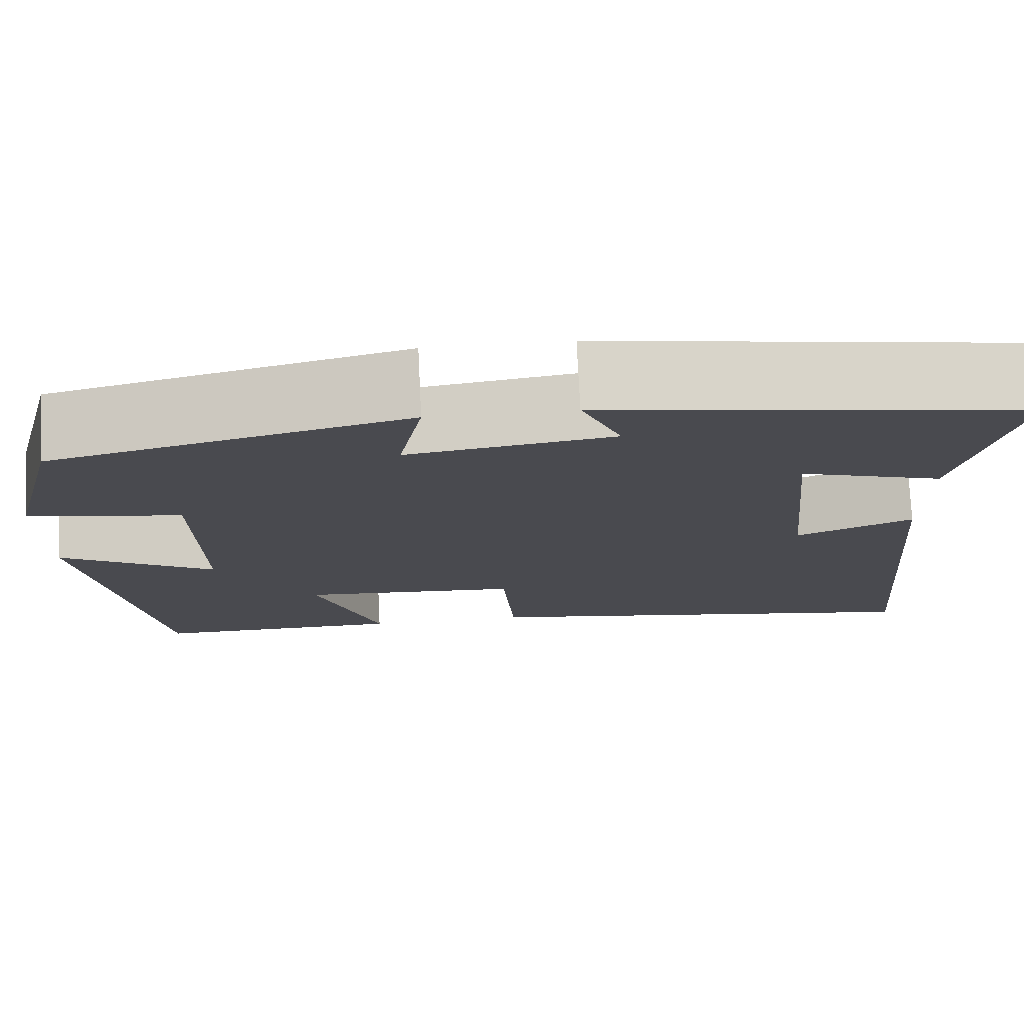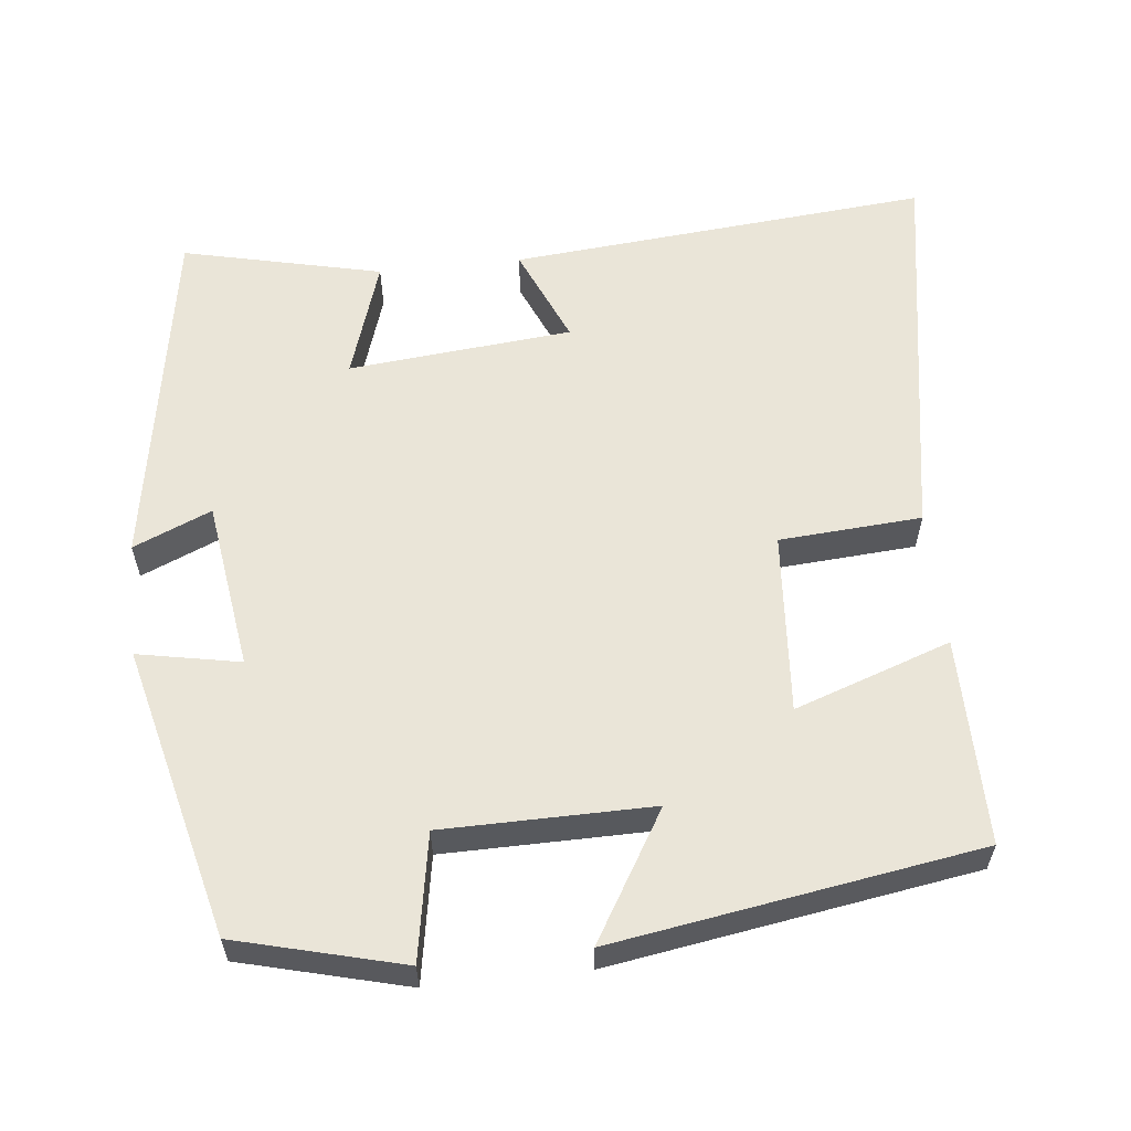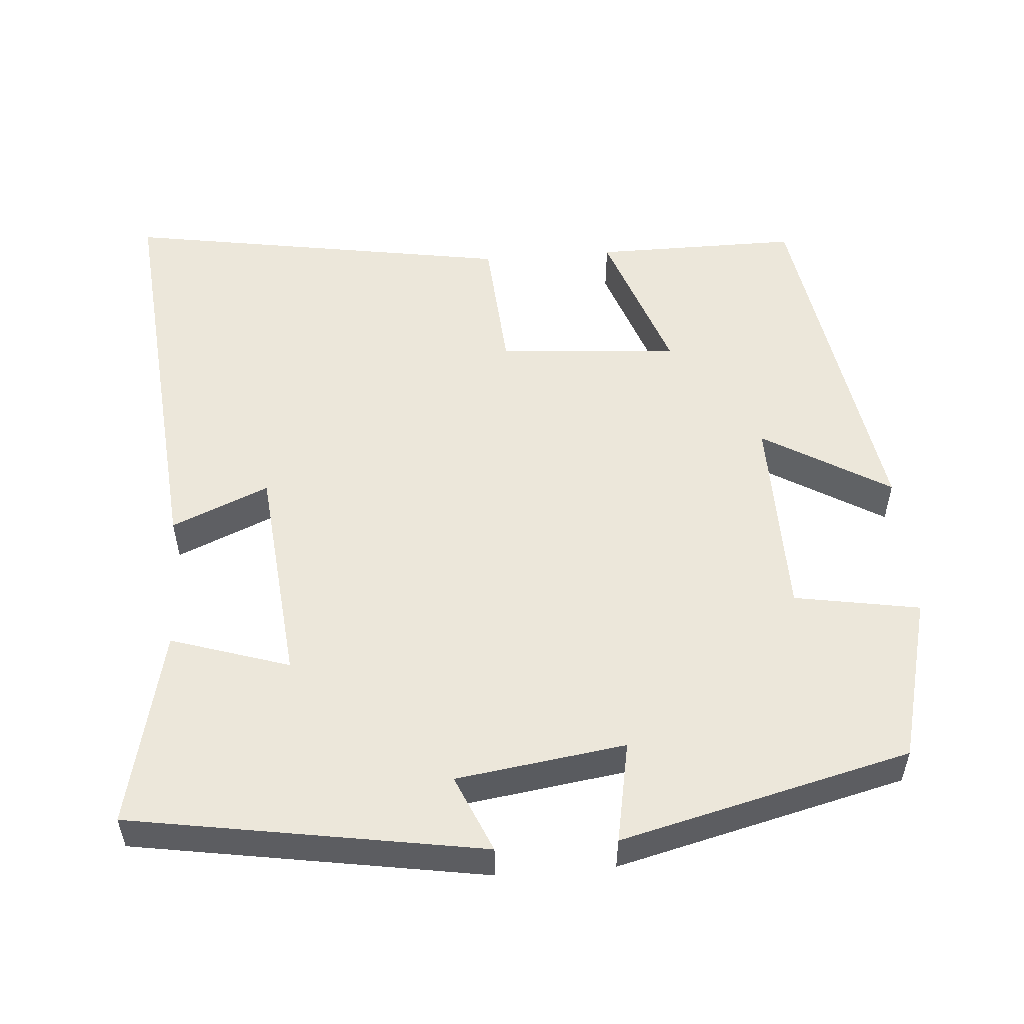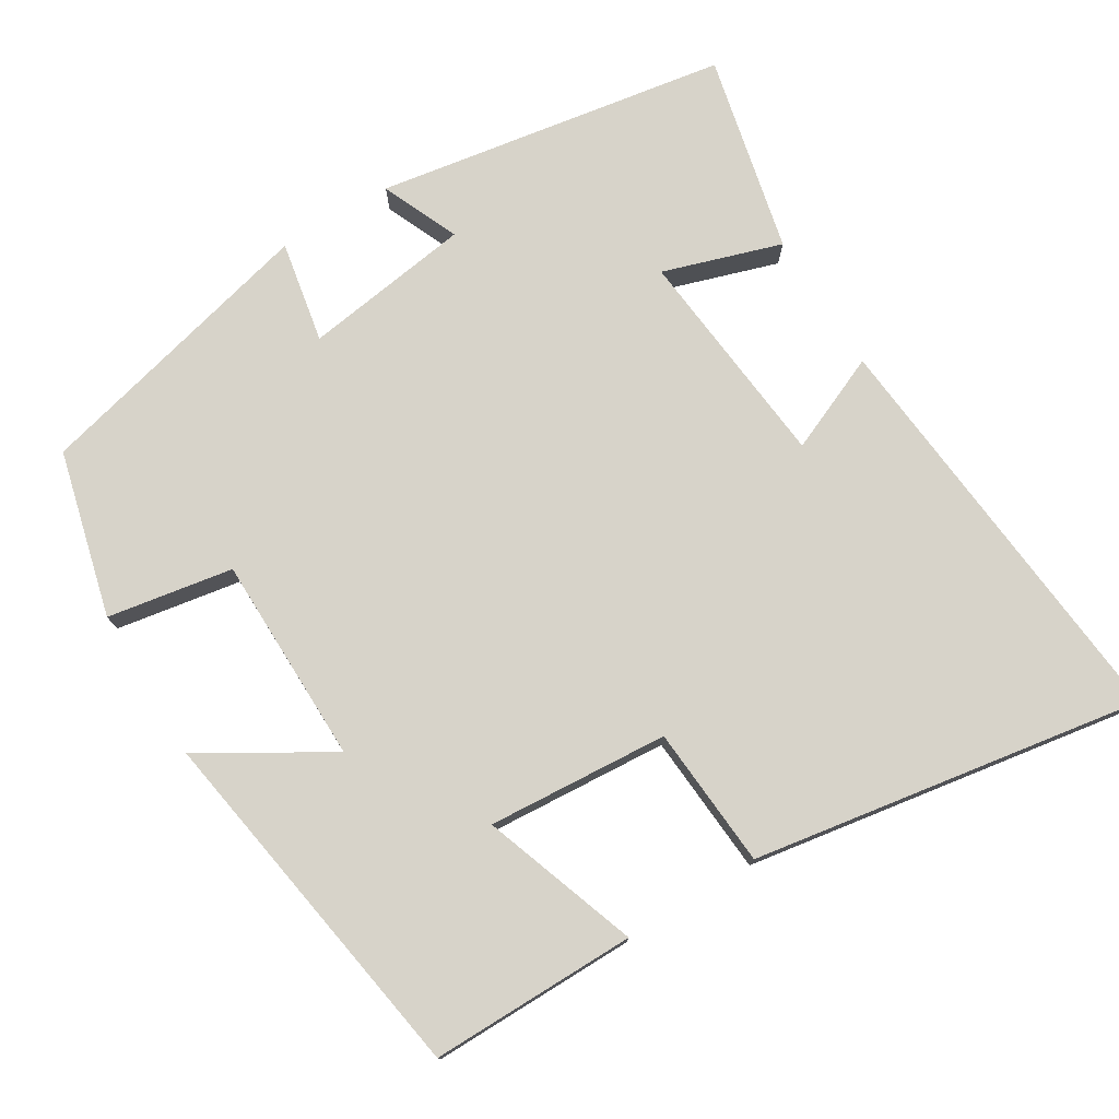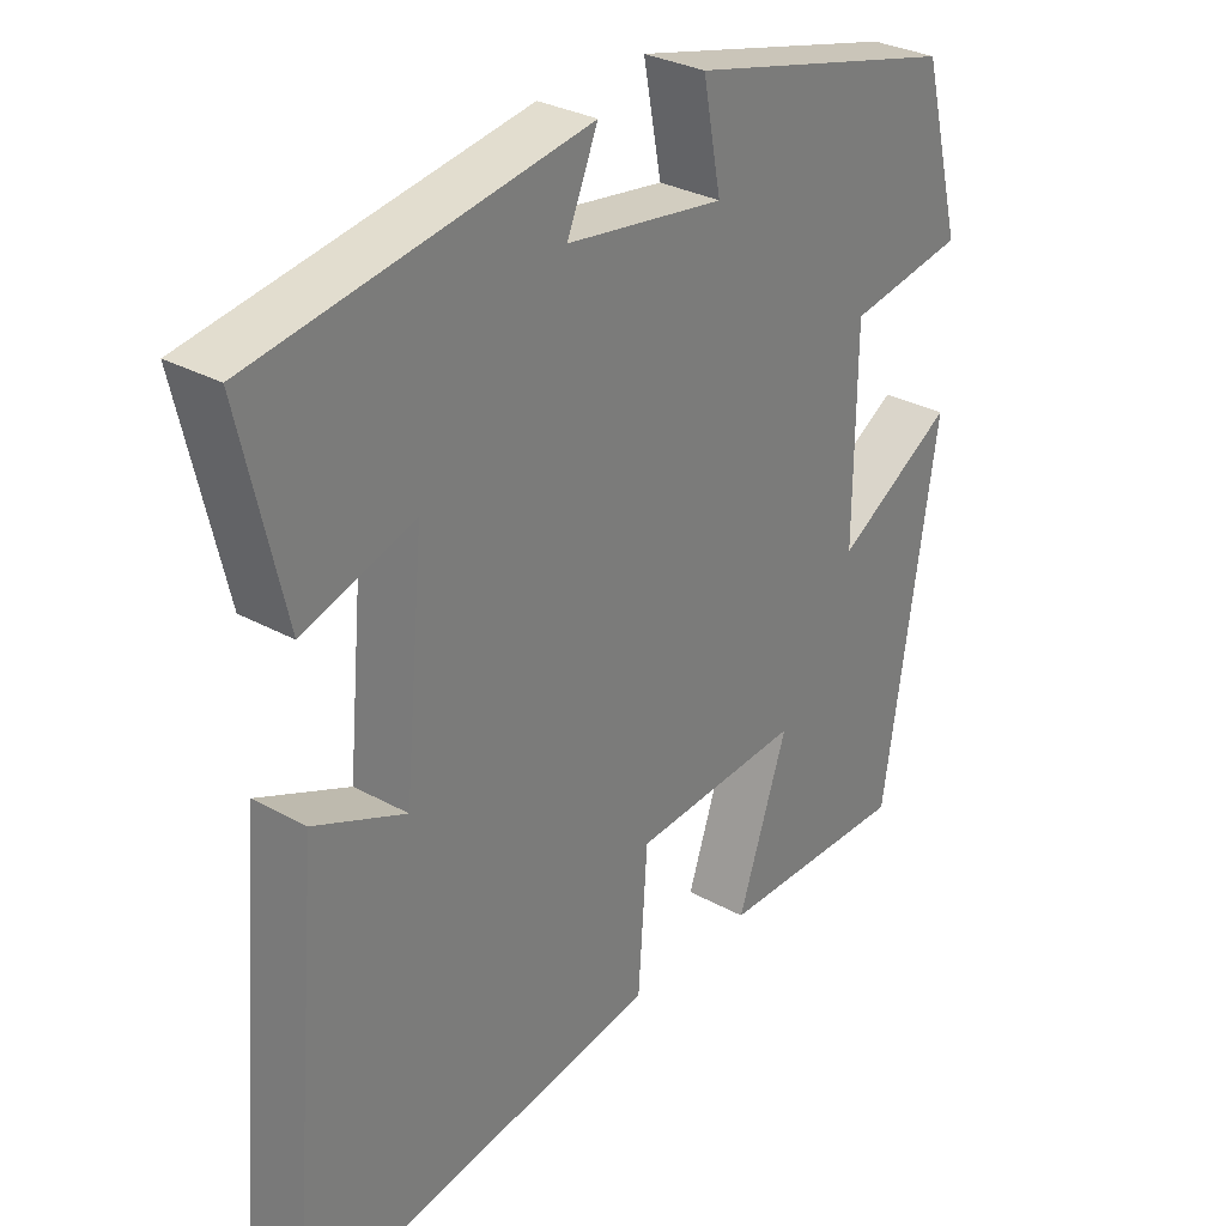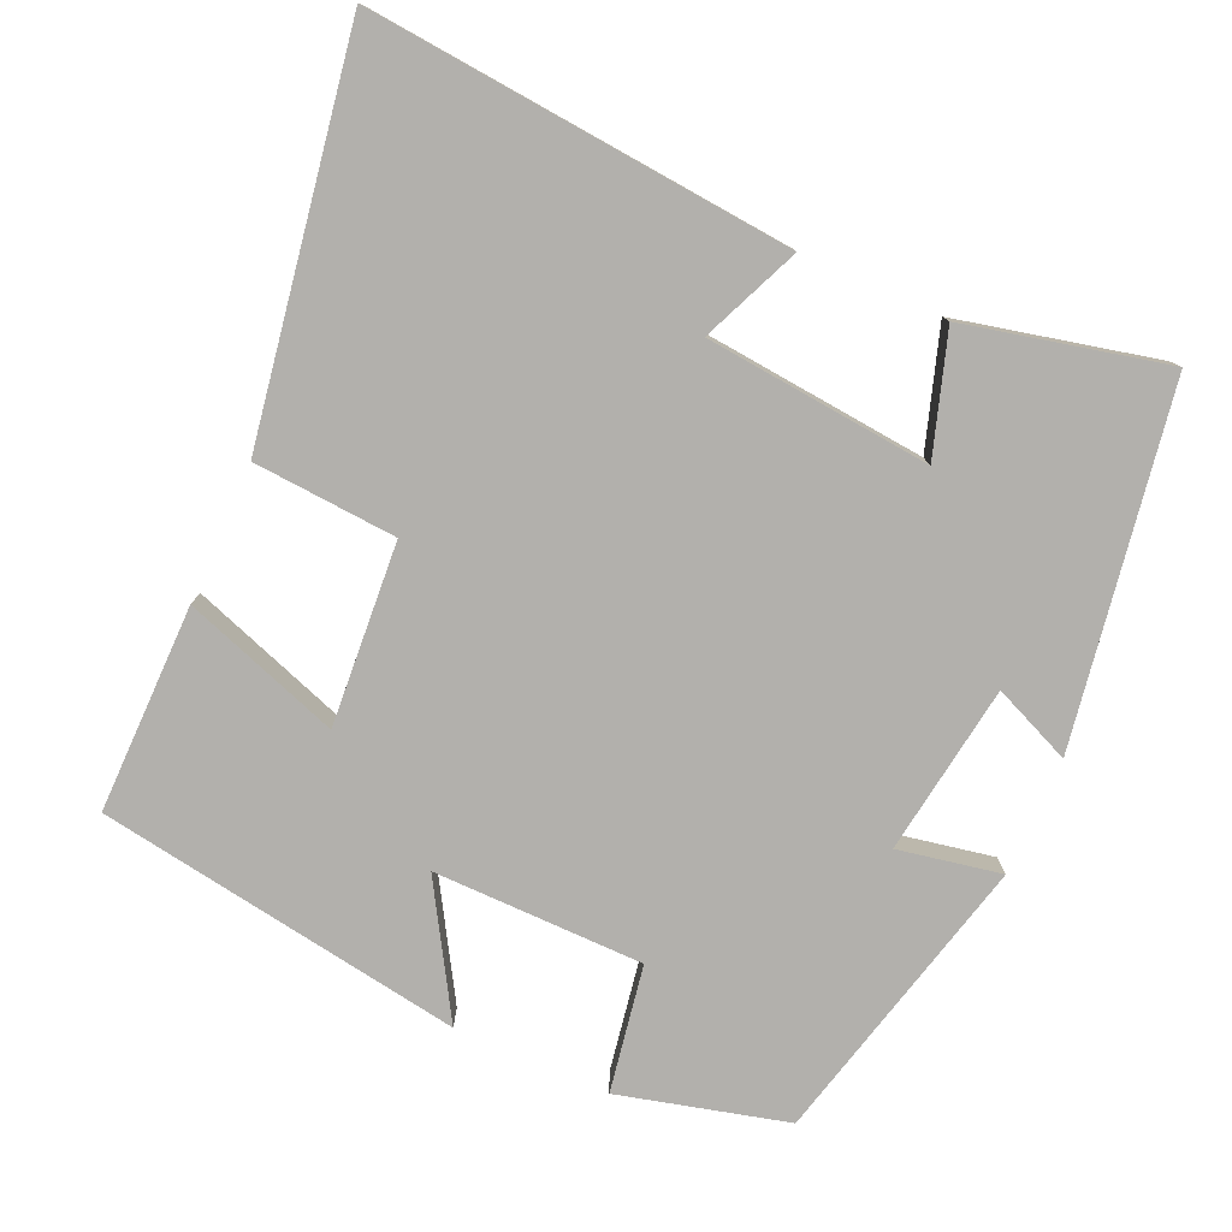
<metadata>
{"format":"obj","ext":"obj","renderer":"f3d","projection":"perspective","resolution":1024,"background":"white","views":[{"elev":76.2,"azim":177.2,"up":"+Z"},{"elev":59.0,"azim":83.8,"up":"+Y"},{"elev":53.2,"azim":-4.5,"up":"+Y"},{"elev":76.3,"azim":148.4,"up":"+Y"},{"elev":30.5,"azim":-51.3,"up":"+Z"},{"elev":-78.7,"azim":-114.1,"up":"+Y"}]}
</metadata>
<code>
v -0.561 0.07 0.422
v -0.095 0.07 0.5
v -0.139 0.07 0.397
v 0.085 0.07 0.365
v 0.059 0.07 0.5
v 0.443 0.07 0.405
v 0.5 0.07 0.185
v 0.334 0.07 0.156
v 0.332 0.07 -0.12
v 0.5 0.07 -0.019
v 0.424 0.07 -0.501
v 0.151 0.07 -0.5
v 0.222 0.07 -0.294
v -0.018 0.07 -0.312
v -0.031 0.07 -0.5
v -0.549 0.07 -0.587
v -0.5 0.07 -0.031
v -0.371 0.07 -0.086
v -0.343 0.07 0.21
v -0.5 0.07 0.159
v -0.561 0 0.422
v -0.095 0 0.5
v -0.139 0 0.397
v 0.085 0 0.365
v 0.059 0 0.5
v 0.443 0 0.405
v 0.5 0 0.185
v 0.334 0 0.156
v 0.332 0 -0.12
v 0.5 0 -0.019
v 0.424 0 -0.501
v 0.151 0 -0.5
v 0.222 0 -0.294
v -0.018 0 -0.312
v -0.031 0 -0.5
v -0.549 0 -0.587
v -0.5 0 -0.031
v -0.371 0 -0.086
v -0.343 0 0.21
v -0.5 0 0.159
f 19 20 1 2
f 18 19 2 3
f 15 16 17 18
f 14 15 18 3
f 13 14 3 4
f 10 11 12 13
f 9 10 13
f 8 9 13 4
f 6 7 8
f 4 5 6 8
f 22 21 40 39
f 23 22 39 38
f 38 37 36 35
f 23 38 35 34
f 24 23 34 33
f 33 32 31 30
f 33 30 29
f 24 33 29 28
f 28 27 26
f 28 26 25 24
f 1 21 22 2
f 2 22 23 3
f 3 23 24 4
f 4 24 25 5
f 5 25 26 6
f 6 26 27 7
f 7 27 28 8
f 8 28 29 9
f 9 29 30 10
f 10 30 31 11
f 11 31 32 12
f 12 32 33 13
f 13 33 34 14
f 14 34 35 15
f 15 35 36 16
f 16 36 37 17
f 17 37 38 18
f 18 38 39 19
f 19 39 40 20
f 20 40 21 1

</code>
